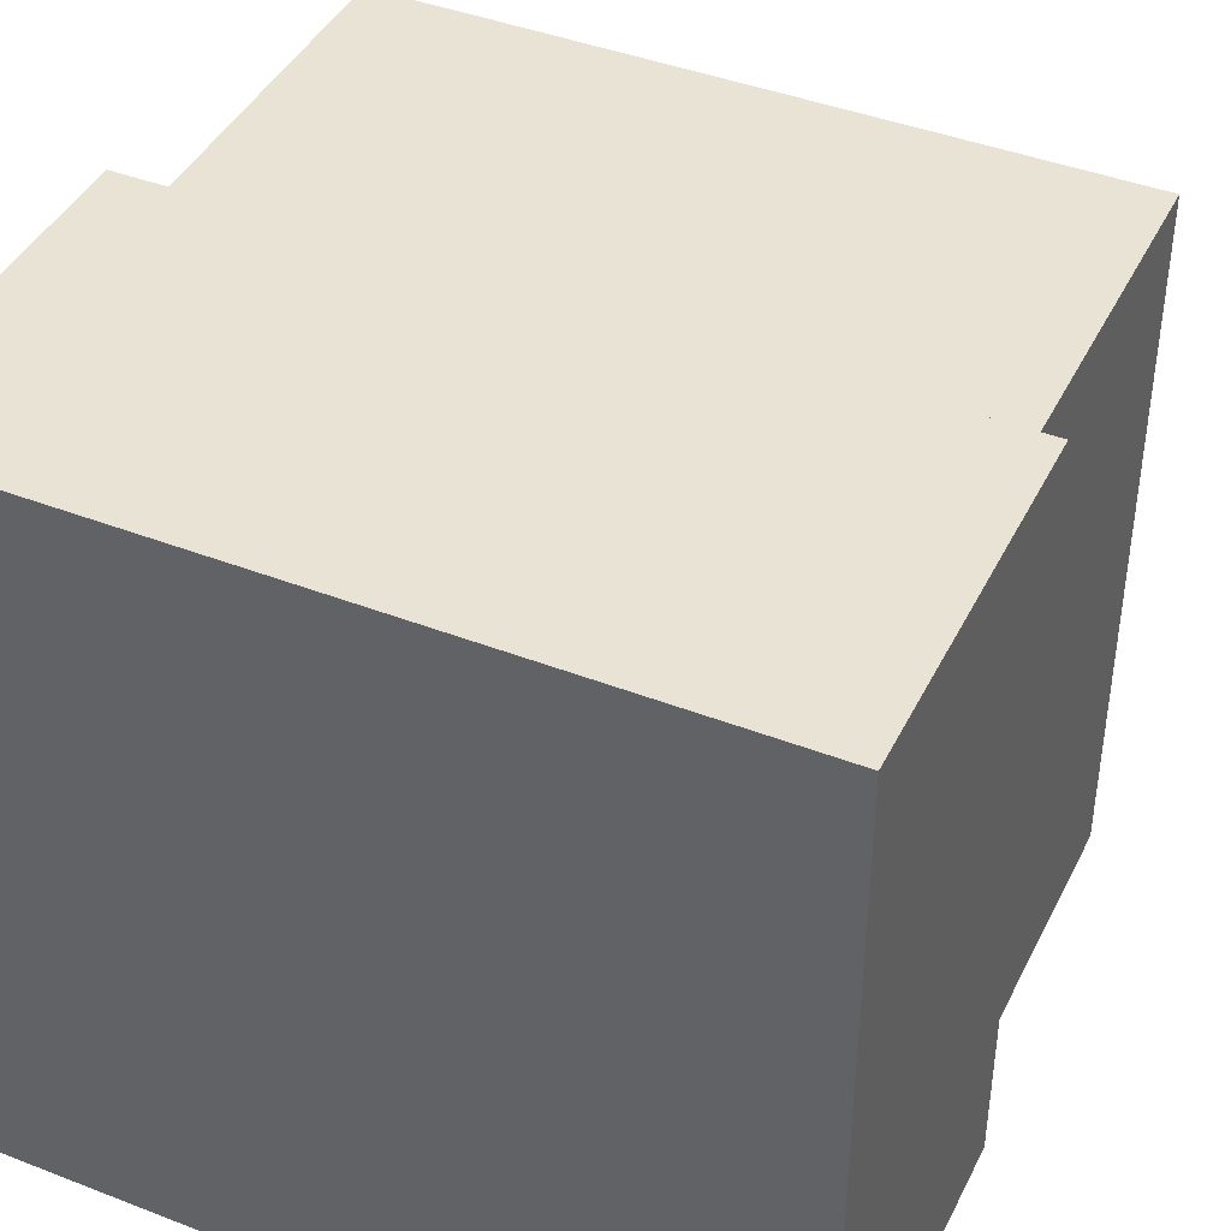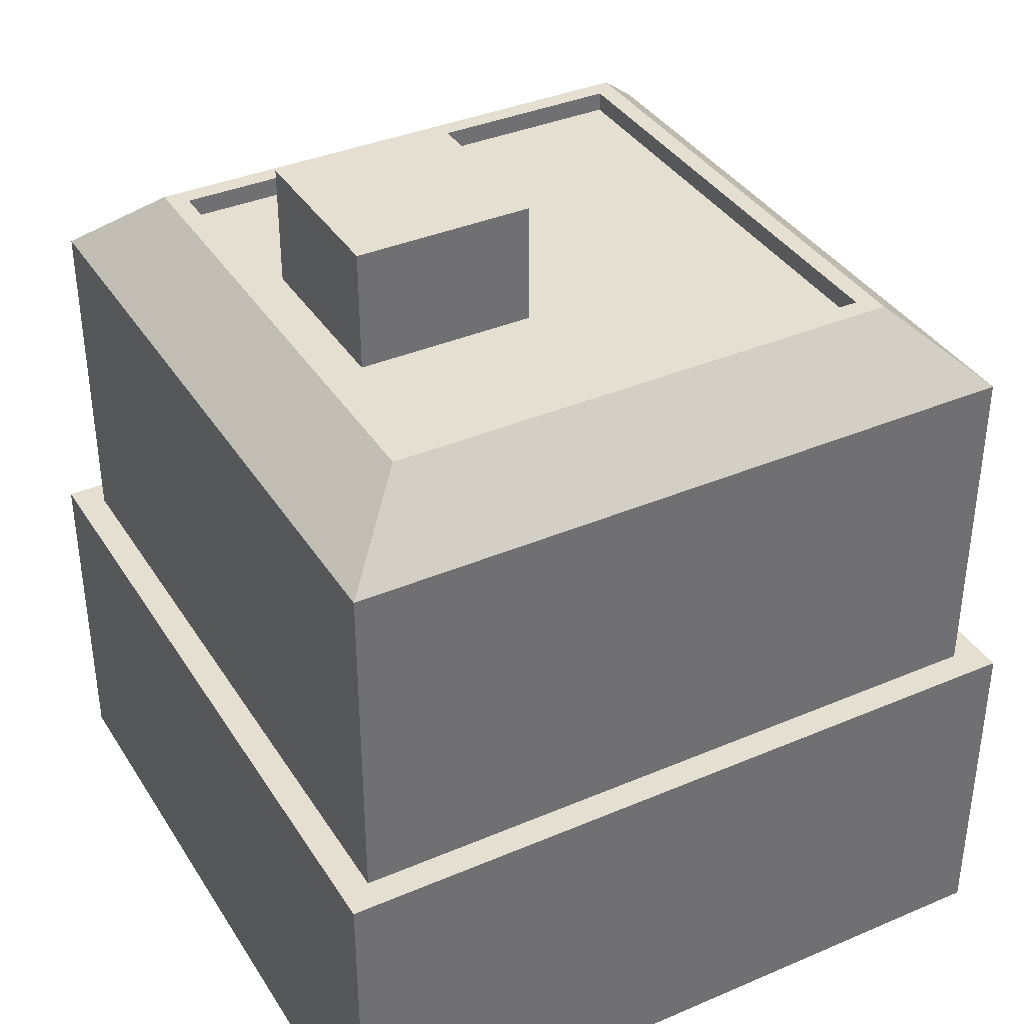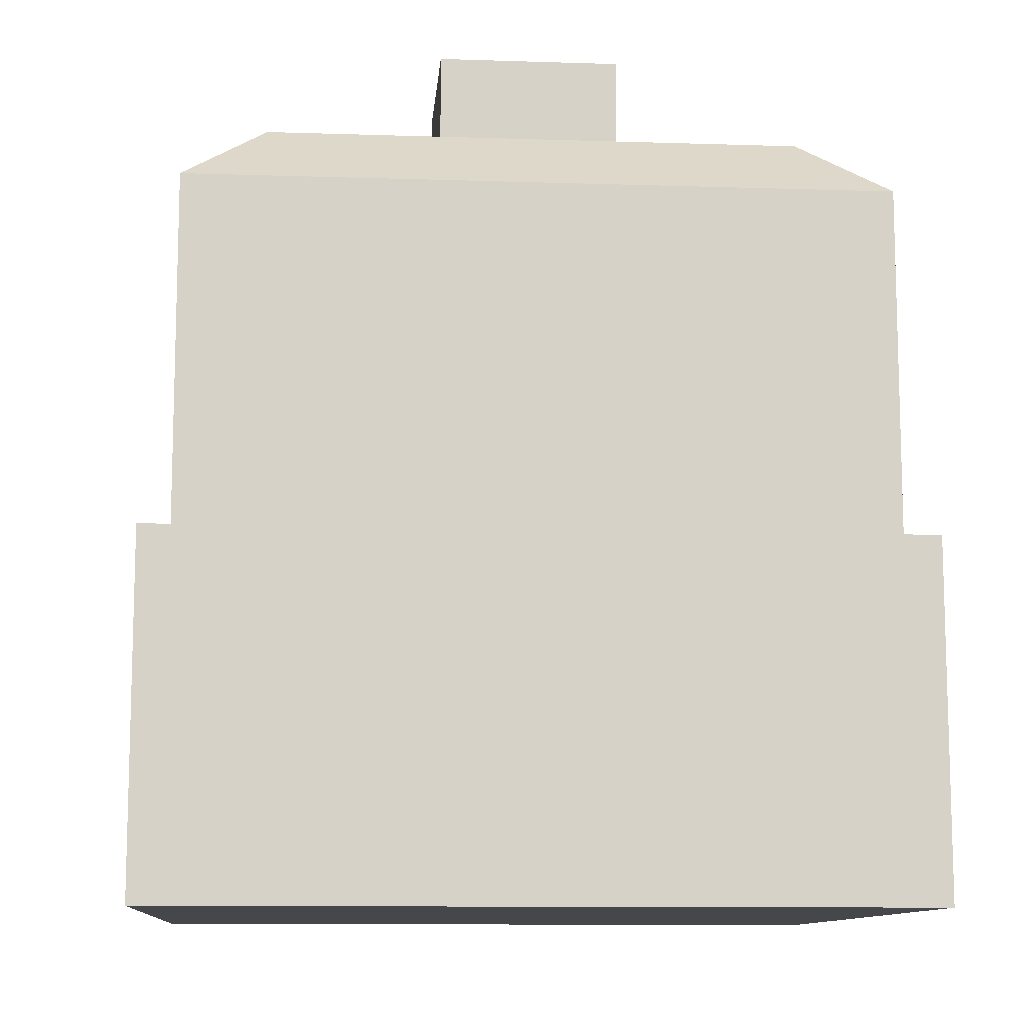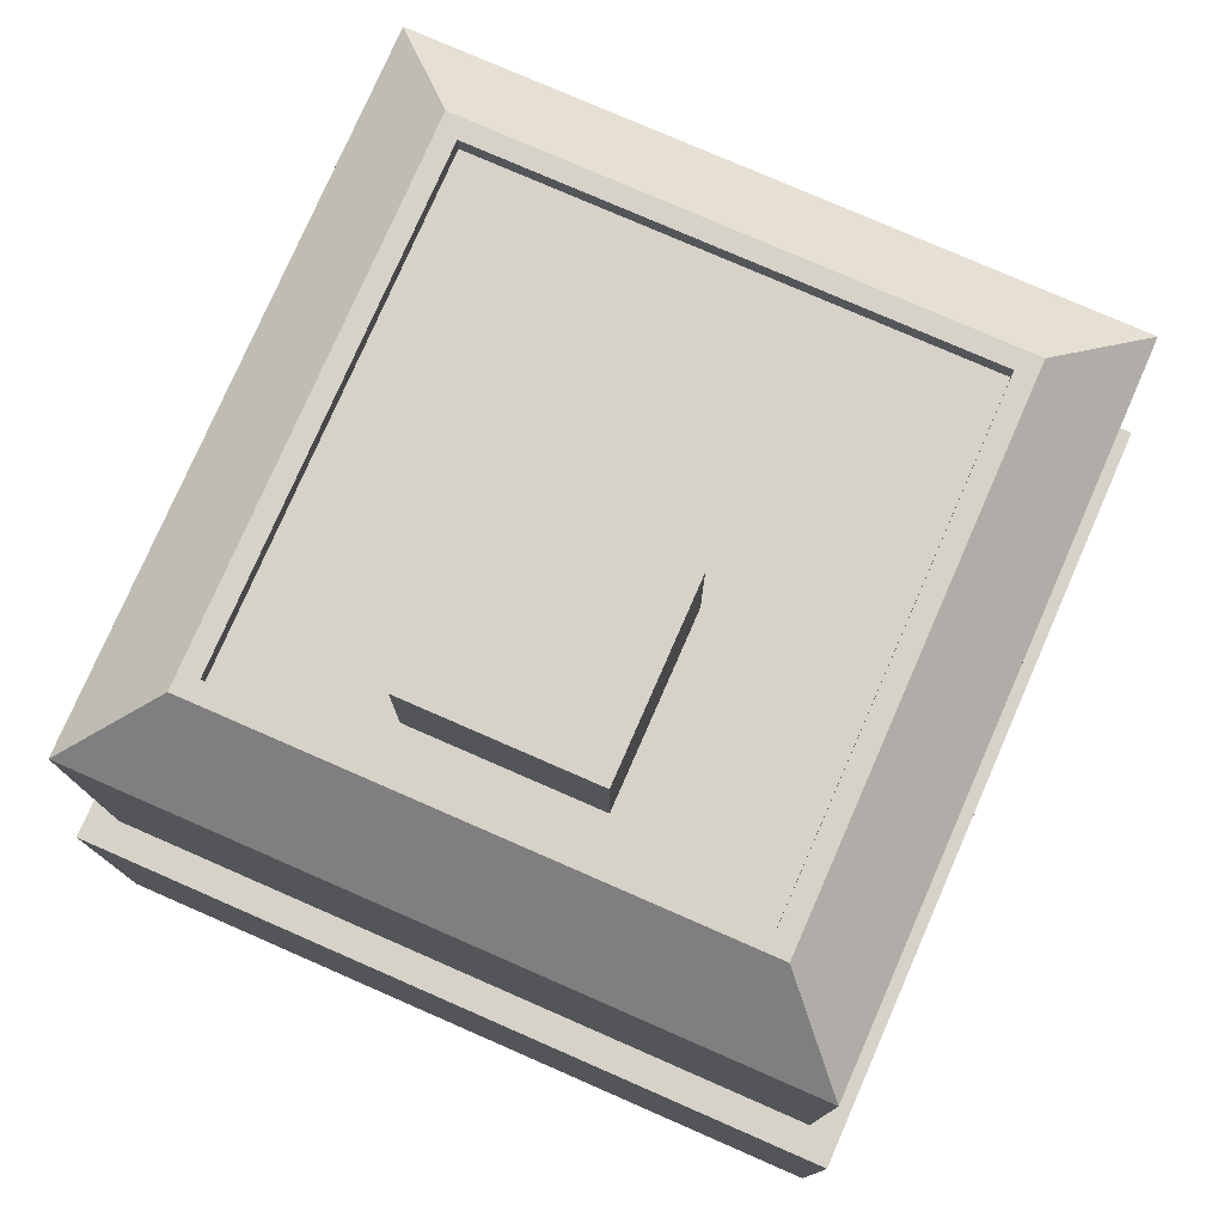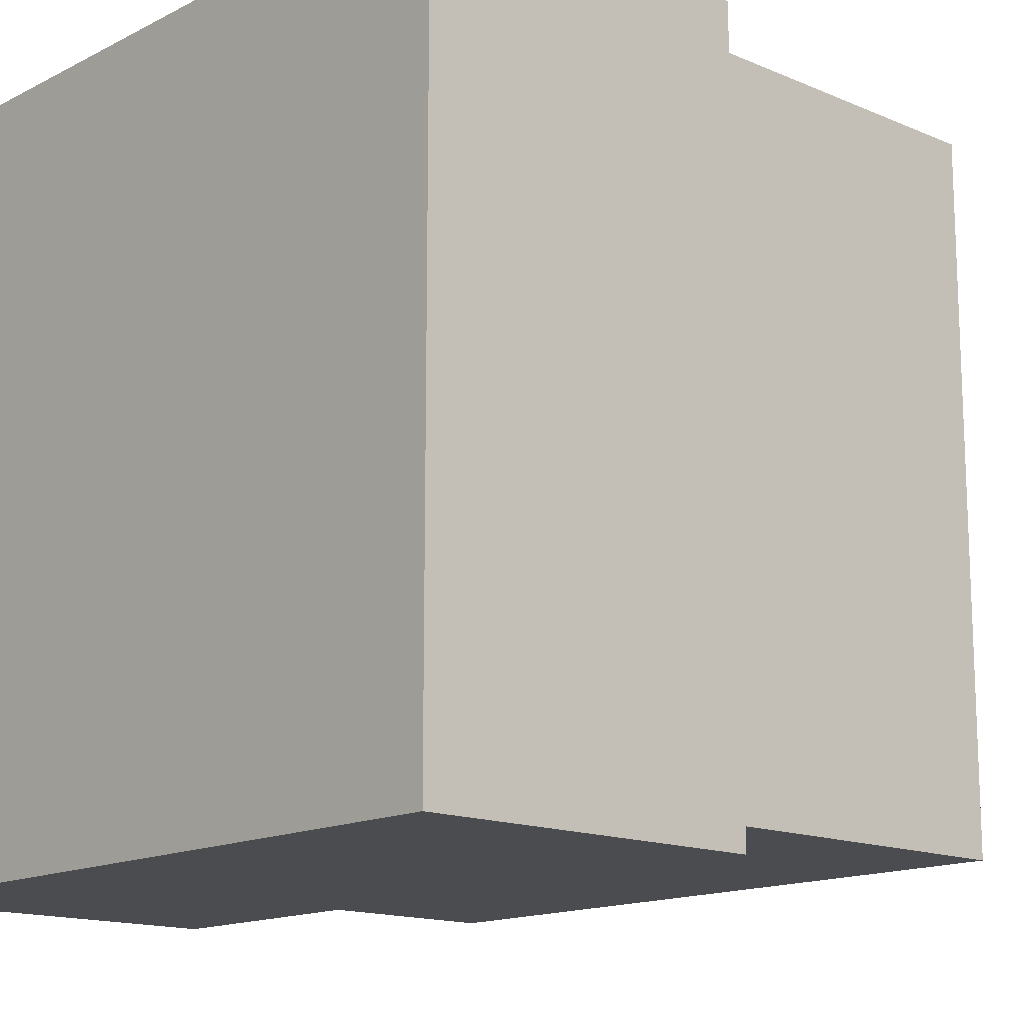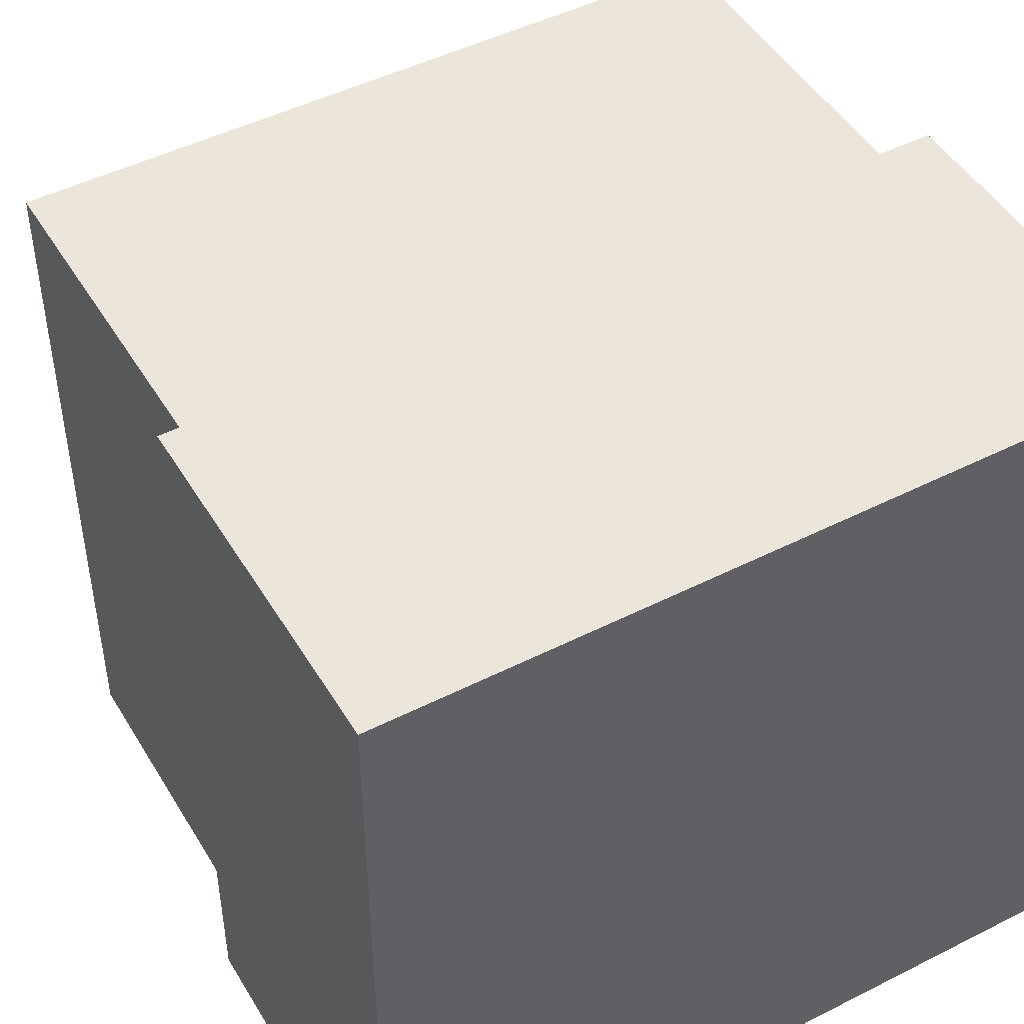
<metadata>
{"format":"obj","ext":"obj","renderer":"f3d","projection":"perspective","resolution":1024,"background":"white","views":[{"elev":42.3,"azim":24.9,"up":"+Z"},{"elev":37.3,"azim":-28.7,"up":"+Y"},{"elev":-10.8,"azim":-94.6,"up":"+Y"},{"elev":77.6,"azim":-66.4,"up":"+Y"},{"elev":-14.8,"azim":47.4,"up":"+Z"},{"elev":47.5,"azim":-29.7,"up":"+Z"}]}
</metadata>
<code>
v 1794 0.7564 -0.2359
v 1794 100.8 -0.2359
v 2011 100.8 -0.2359
v 2011 0.7564 -0.2359
v 1802 100.8 8.264
v 1802 200.8 8.264
v 2002 200.8 8.264
v 2002 100.8 8.264
v 2011 100.8 216.8
v 2011 0.7564 216.8
v 2002 200.8 208.3
v 2002 100.8 208.3
v 1794 100.8 216.8
v 1794 0.7564 216.8
v 1802 200.8 208.3
v 1802 100.8 208.3
v 1841 251.4 82.06
v 1841 251.4 134.5
v 1893 251.4 134.5
v 1893 251.4 82.06
v 1802 0.7564 208.3
v 1802 0.7564 8.264
v 2002 0.7564 8.264
v 2002 0.7564 208.3
v 1825 221.6 31.46
v 1979 221.6 31.46
v 1979 221.6 185.1
v 1825 221.6 185.1
v 1831 221.6 37.06
v 1973 221.6 37.06
v 1973 221.6 179.5
v 1831 221.6 179.5
v 1831 215.8 37.06
v 1973 215.8 37.06
v 1973 215.8 179.5
v 1831 215.8 179.5
v 1841 215.8 82.06
v 1893 215.8 82.06
v 1893 215.8 134.5
v 1841 215.8 134.5
f 1 2 3
f 3 4 1
f 5 6 7
f 7 8 5
f 4 3 9
f 9 10 4
f 8 7 11
f 11 12 8
f 10 9 13
f 13 14 10
f 12 11 15
f 15 16 12
f 14 13 2
f 2 1 14
f 16 15 6
f 6 5 16
f 17 18 19
f 19 20 17
f 21 22 23
f 23 24 21
f 22 1 4
f 4 23 22
f 8 3 2
f 2 5 8
f 23 4 10
f 10 24 23
f 12 9 3
f 3 8 12
f 24 10 14
f 14 21 24
f 16 13 9
f 9 12 16
f 21 14 1
f 1 22 21
f 5 2 13
f 13 16 5
f 6 25 26
f 26 7 6
f 7 26 27
f 27 11 7
f 11 27 28
f 28 15 11
f 15 28 25
f 25 6 15
f 25 29 30
f 30 26 25
f 26 30 31
f 31 27 26
f 27 31 32
f 32 28 27
f 28 32 29
f 29 25 28
f 29 33 34
f 34 30 29
f 30 34 35
f 35 31 30
f 31 35 36
f 36 32 31
f 32 36 33
f 33 29 32
f 33 37 38
f 38 34 33
f 34 38 39
f 39 35 34
f 35 39 40
f 40 36 35
f 36 40 37
f 37 33 36
f 37 17 20
f 20 38 37
f 38 20 19
f 19 39 38
f 39 19 18
f 18 40 39
f 40 18 17
f 17 37 40

</code>
